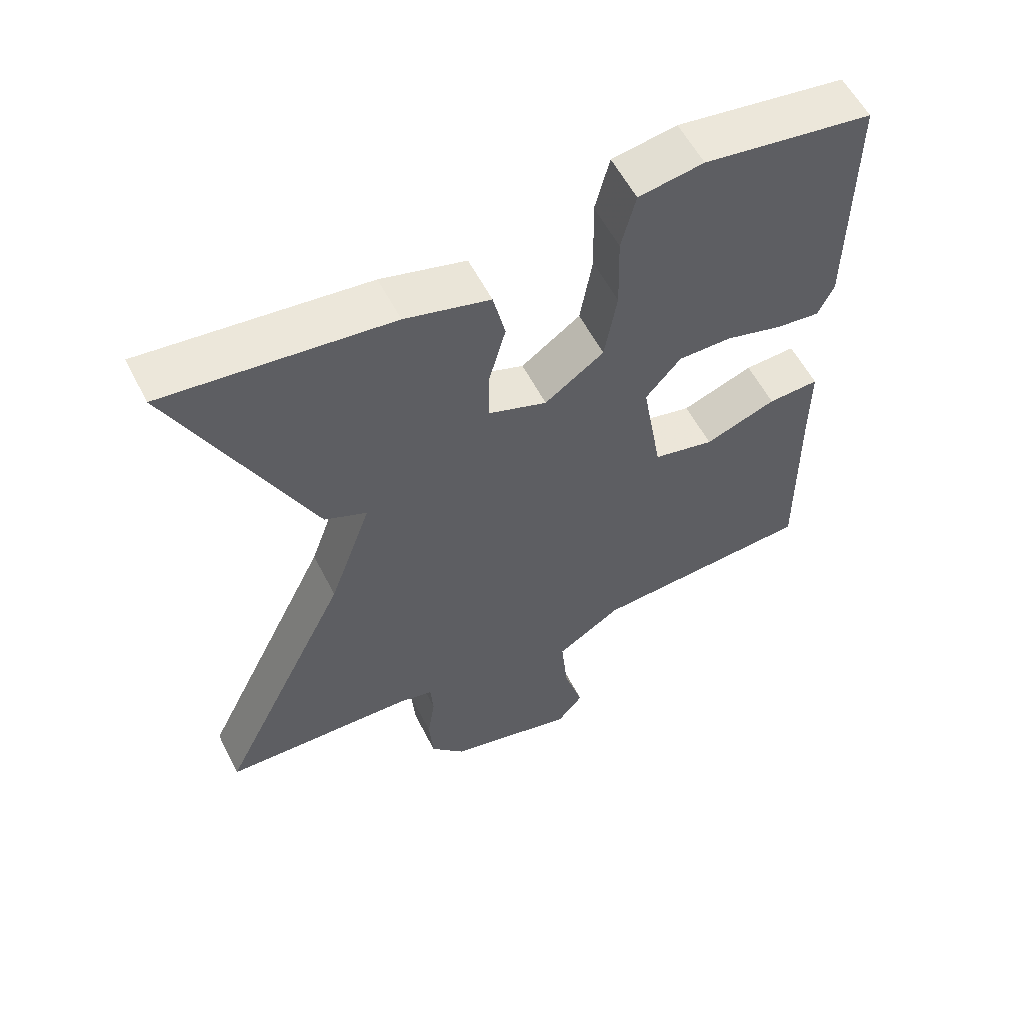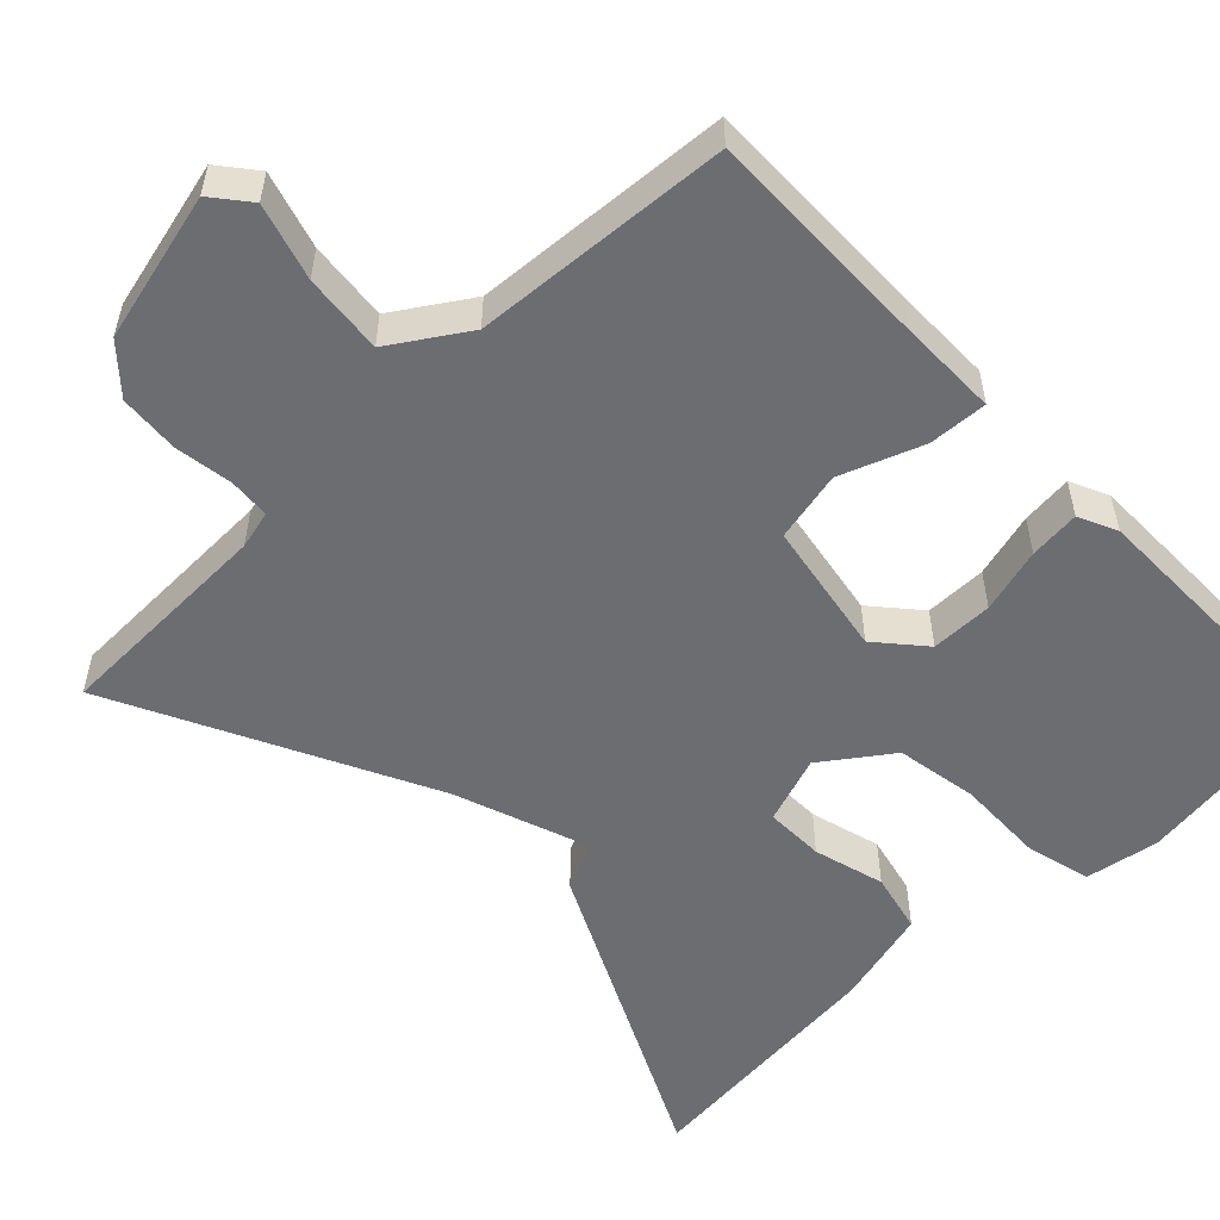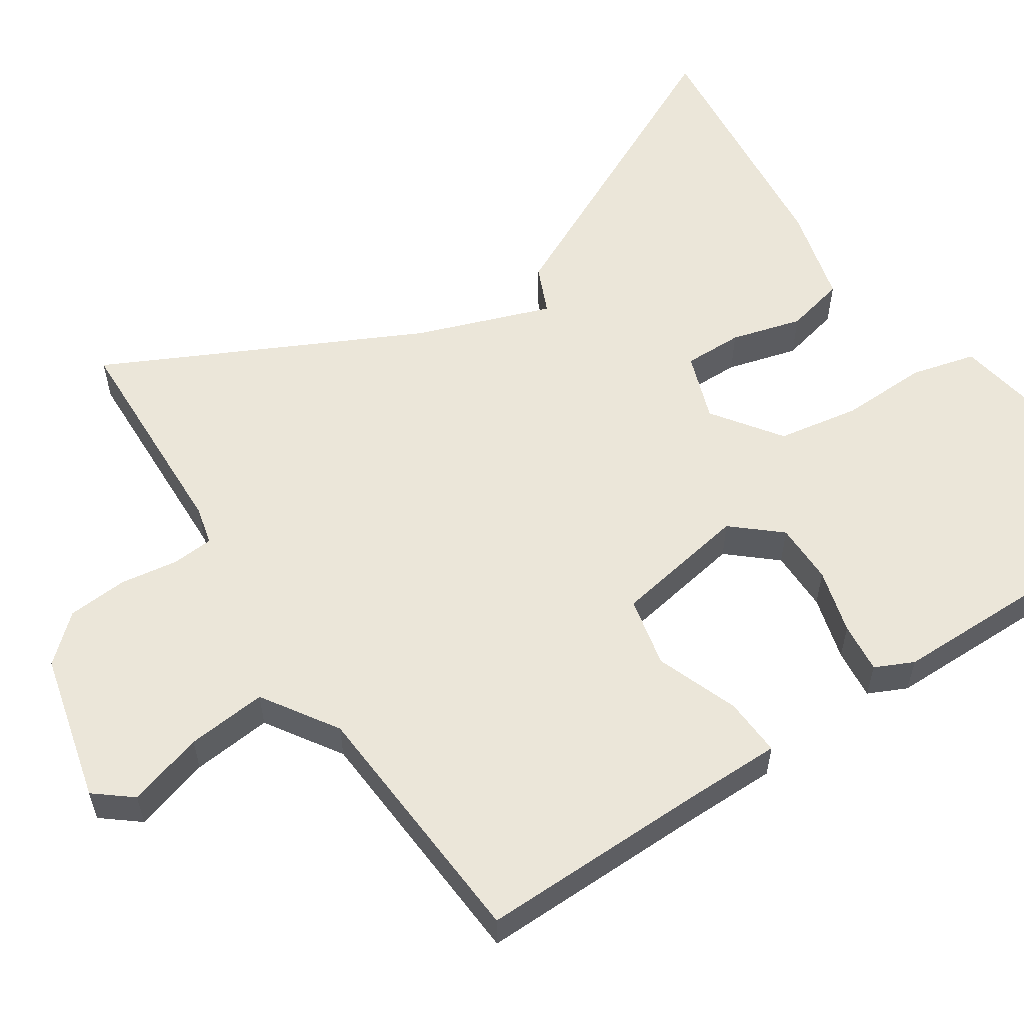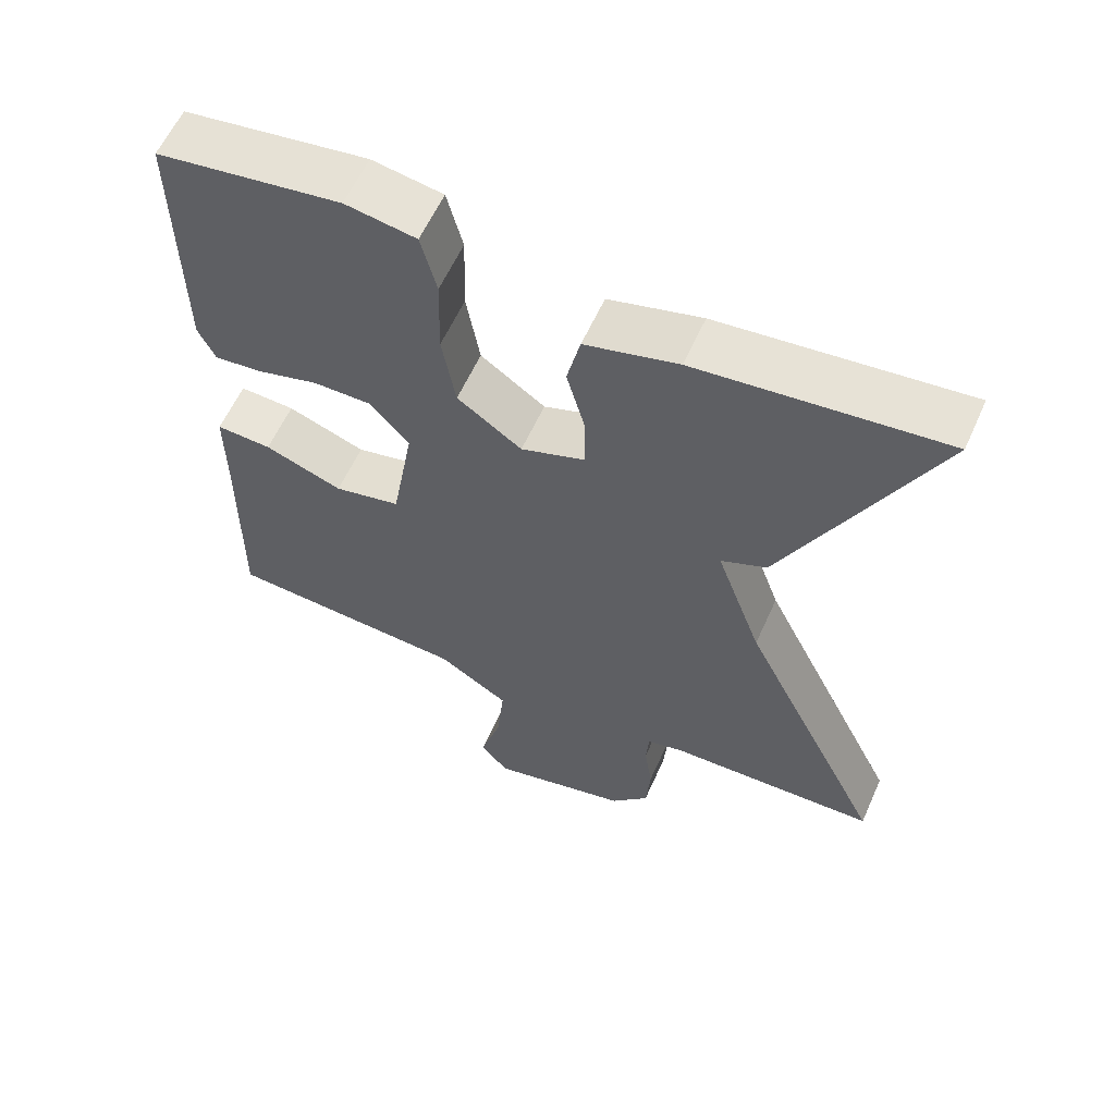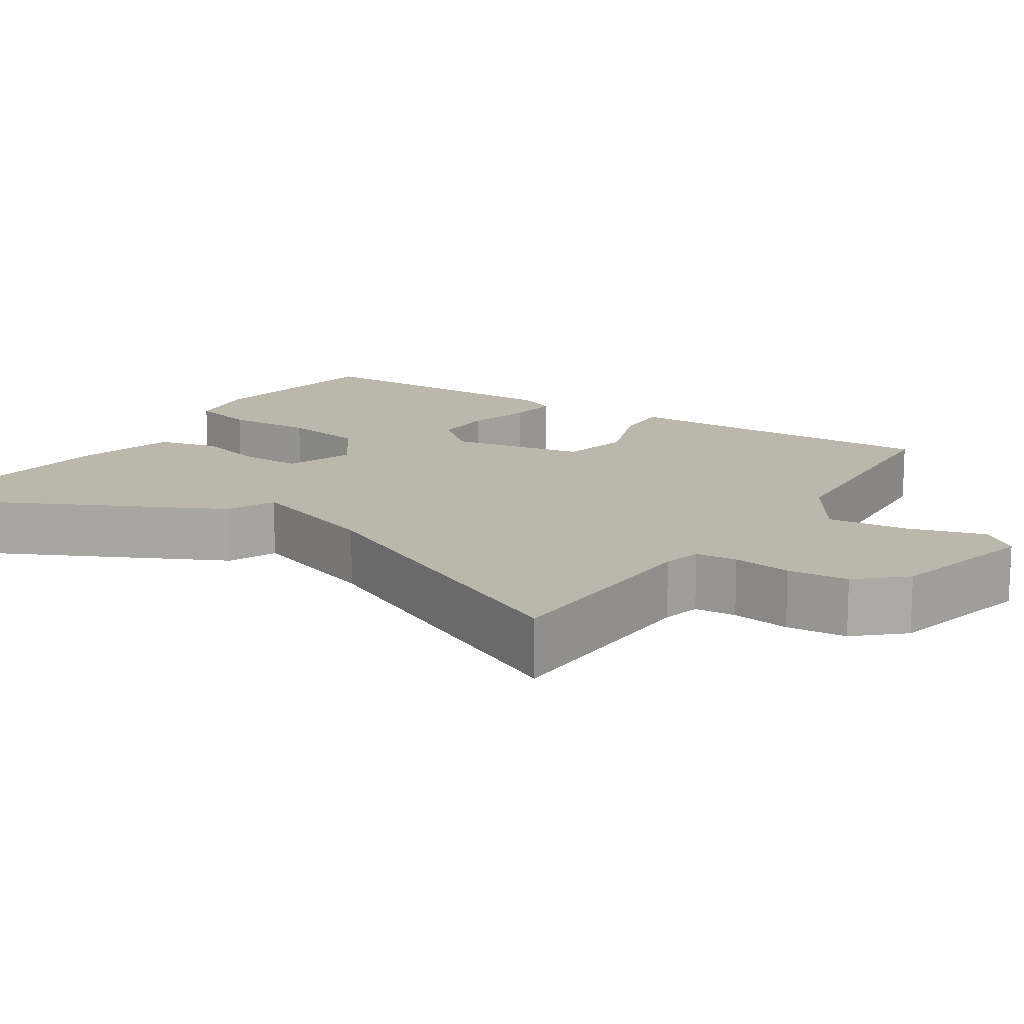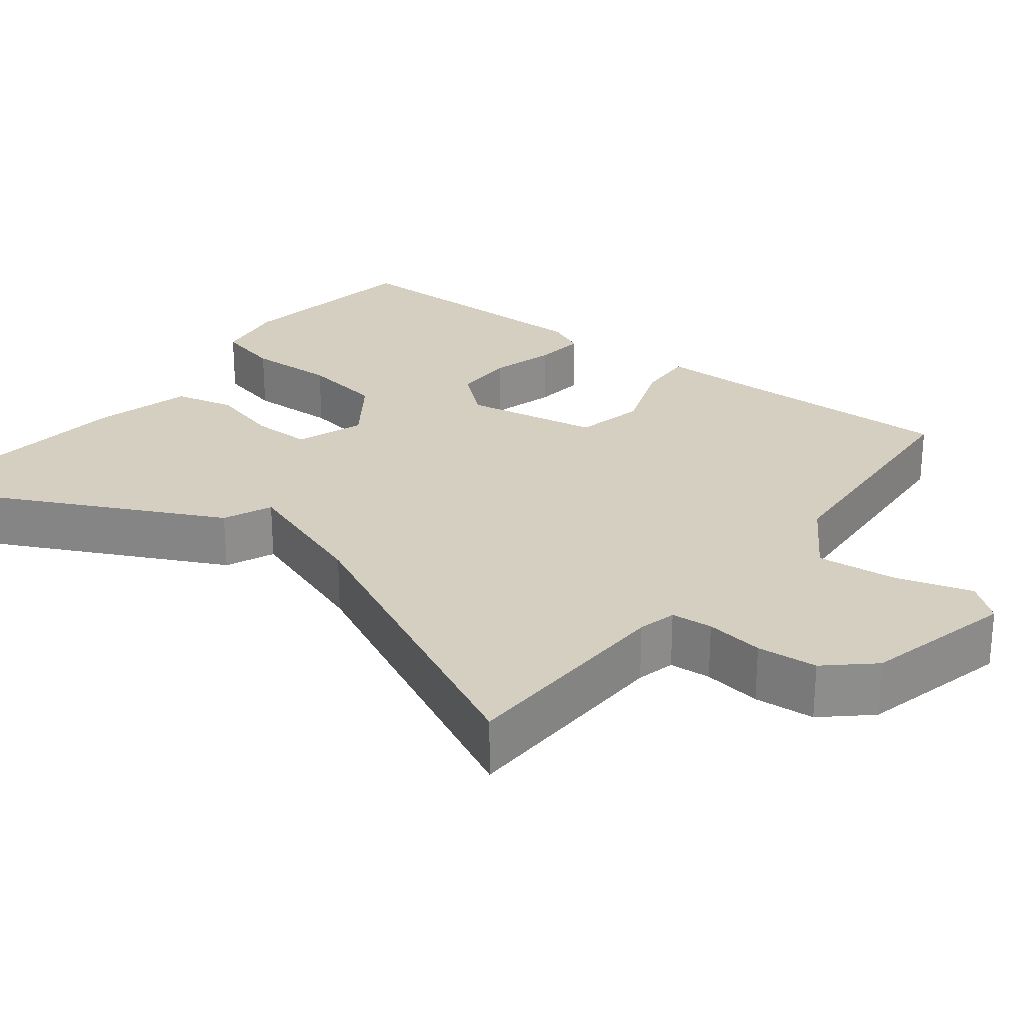
<metadata>
{"format":"obj","ext":"obj","renderer":"f3d","projection":"perspective","resolution":1024,"background":"white","views":[{"elev":57.6,"azim":153.1,"up":"+Z"},{"elev":-54.0,"azim":-136.2,"up":"+Y"},{"elev":56.9,"azim":-123.5,"up":"+Y"},{"elev":60.1,"azim":24.2,"up":"+Z"},{"elev":14.4,"azim":122.9,"up":"+Y"},{"elev":25.9,"azim":127.6,"up":"+Y"}]}
</metadata>
<code>
v 0.5 0.07 -0.5
v 0.214 0.07 -0.509
v 0.165 0.07 -0.521
v 0.161 0.07 -0.574
v 0.172 0.07 -0.648
v 0.166 0.07 -0.725
v 0.114 0.07 -0.783
v -0.077 0.07 -0.83
v -0.115 0.07 -0.783
v -0.086 0.07 -0.686
v -0.076 0.07 -0.584
v -0.172 0.07 -0.522
v -0.5 0.07 -0.5
v -0.496 0.07 -0.206
v -0.496 0.07 -0.083
v -0.421 0.07 -0.087
v -0.316 0.07 -0.126
v -0.226 0.07 -0.106
v -0.196 0.07 0.067
v -0.248 0.07 0.127
v -0.327 0.07 0.127
v -0.41 0.07 0.104
v -0.475 0.07 0.097
v -0.498 0.07 0.146
v -0.5 0.07 0.5
v -0.252 0.07 0.536
v -0.157 0.07 0.52
v -0.136 0.07 0.437
v -0.139 0.07 0.324
v -0.121 0.07 0.219
v -0.034 0.07 0.157
v 0.053 0.07 0.188
v 0.052 0.07 0.264
v 0.027 0.07 0.355
v 0.045 0.07 0.432
v 0.17 0.07 0.465
v 0.5 0.07 0.5
v 0.303 0.07 0.099
v 0.241 0.07 0.072
v 0.303 0.07 -0.101
v 0.5 0 -0.5
v 0.214 0 -0.509
v 0.165 0 -0.521
v 0.161 0 -0.574
v 0.172 0 -0.648
v 0.166 0 -0.725
v 0.114 0 -0.783
v -0.077 0 -0.83
v -0.115 0 -0.783
v -0.086 0 -0.686
v -0.076 0 -0.584
v -0.172 0 -0.522
v -0.5 0 -0.5
v -0.496 0 -0.206
v -0.496 0 -0.083
v -0.421 0 -0.087
v -0.316 0 -0.126
v -0.226 0 -0.106
v -0.196 0 0.067
v -0.248 0 0.127
v -0.327 0 0.127
v -0.41 0 0.104
v -0.475 0 0.097
v -0.498 0 0.146
v -0.5 0 0.5
v -0.252 0 0.536
v -0.157 0 0.52
v -0.136 0 0.437
v -0.139 0 0.324
v -0.121 0 0.219
v -0.034 0 0.157
v 0.053 0 0.188
v 0.052 0 0.264
v 0.027 0 0.355
v 0.045 0 0.432
v 0.17 0 0.465
v 0.5 0 0.5
v 0.303 0 0.099
v 0.241 0 0.072
v 0.303 0 -0.101
f 37 38 39
f 36 37 39
f 35 36 39
f 34 35 39
f 33 34 39
f 32 33 39 40
f 40 1 2
f 32 40 2
f 31 32 2
f 27 28 29
f 26 27 29
f 25 26 29
f 24 25 29
f 23 24 29
f 22 23 29
f 21 22 29
f 20 21 29 30
f 19 20 30 31
f 14 15 16 17
f 14 17 18
f 13 14 18
f 12 13 18
f 18 19 31
f 12 18 31
f 11 12 31
f 8 9 10
f 7 8 10
f 6 7 10
f 5 6 10
f 4 5 10
f 3 4 10 11
f 31 2 3
f 3 11 31
f 79 78 77
f 79 77 76
f 79 76 75
f 79 75 74
f 79 74 73
f 80 79 73 72
f 42 41 80
f 42 80 72
f 42 72 71
f 69 68 67
f 69 67 66
f 69 66 65
f 69 65 64
f 69 64 63
f 69 63 62
f 69 62 61
f 70 69 61 60
f 71 70 60 59
f 57 56 55 54
f 58 57 54
f 58 54 53
f 58 53 52
f 71 59 58
f 71 58 52
f 71 52 51
f 50 49 48
f 50 48 47
f 50 47 46
f 50 46 45
f 50 45 44
f 51 50 44 43
f 43 42 71
f 71 51 43
f 1 41 42 2
f 2 42 43 3
f 3 43 44 4
f 4 44 45 5
f 5 45 46 6
f 6 46 47 7
f 7 47 48 8
f 8 48 49 9
f 9 49 50 10
f 10 50 51 11
f 11 51 52 12
f 12 52 53 13
f 13 53 54 14
f 14 54 55 15
f 15 55 56 16
f 16 56 57 17
f 17 57 58 18
f 18 58 59 19
f 19 59 60 20
f 20 60 61 21
f 21 61 62 22
f 22 62 63 23
f 23 63 64 24
f 24 64 65 25
f 25 65 66 26
f 26 66 67 27
f 27 67 68 28
f 28 68 69 29
f 29 69 70 30
f 30 70 71 31
f 31 71 72 32
f 32 72 73 33
f 33 73 74 34
f 34 74 75 35
f 35 75 76 36
f 36 76 77 37
f 37 77 78 38
f 38 78 79 39
f 39 79 80 40
f 40 80 41 1

</code>
